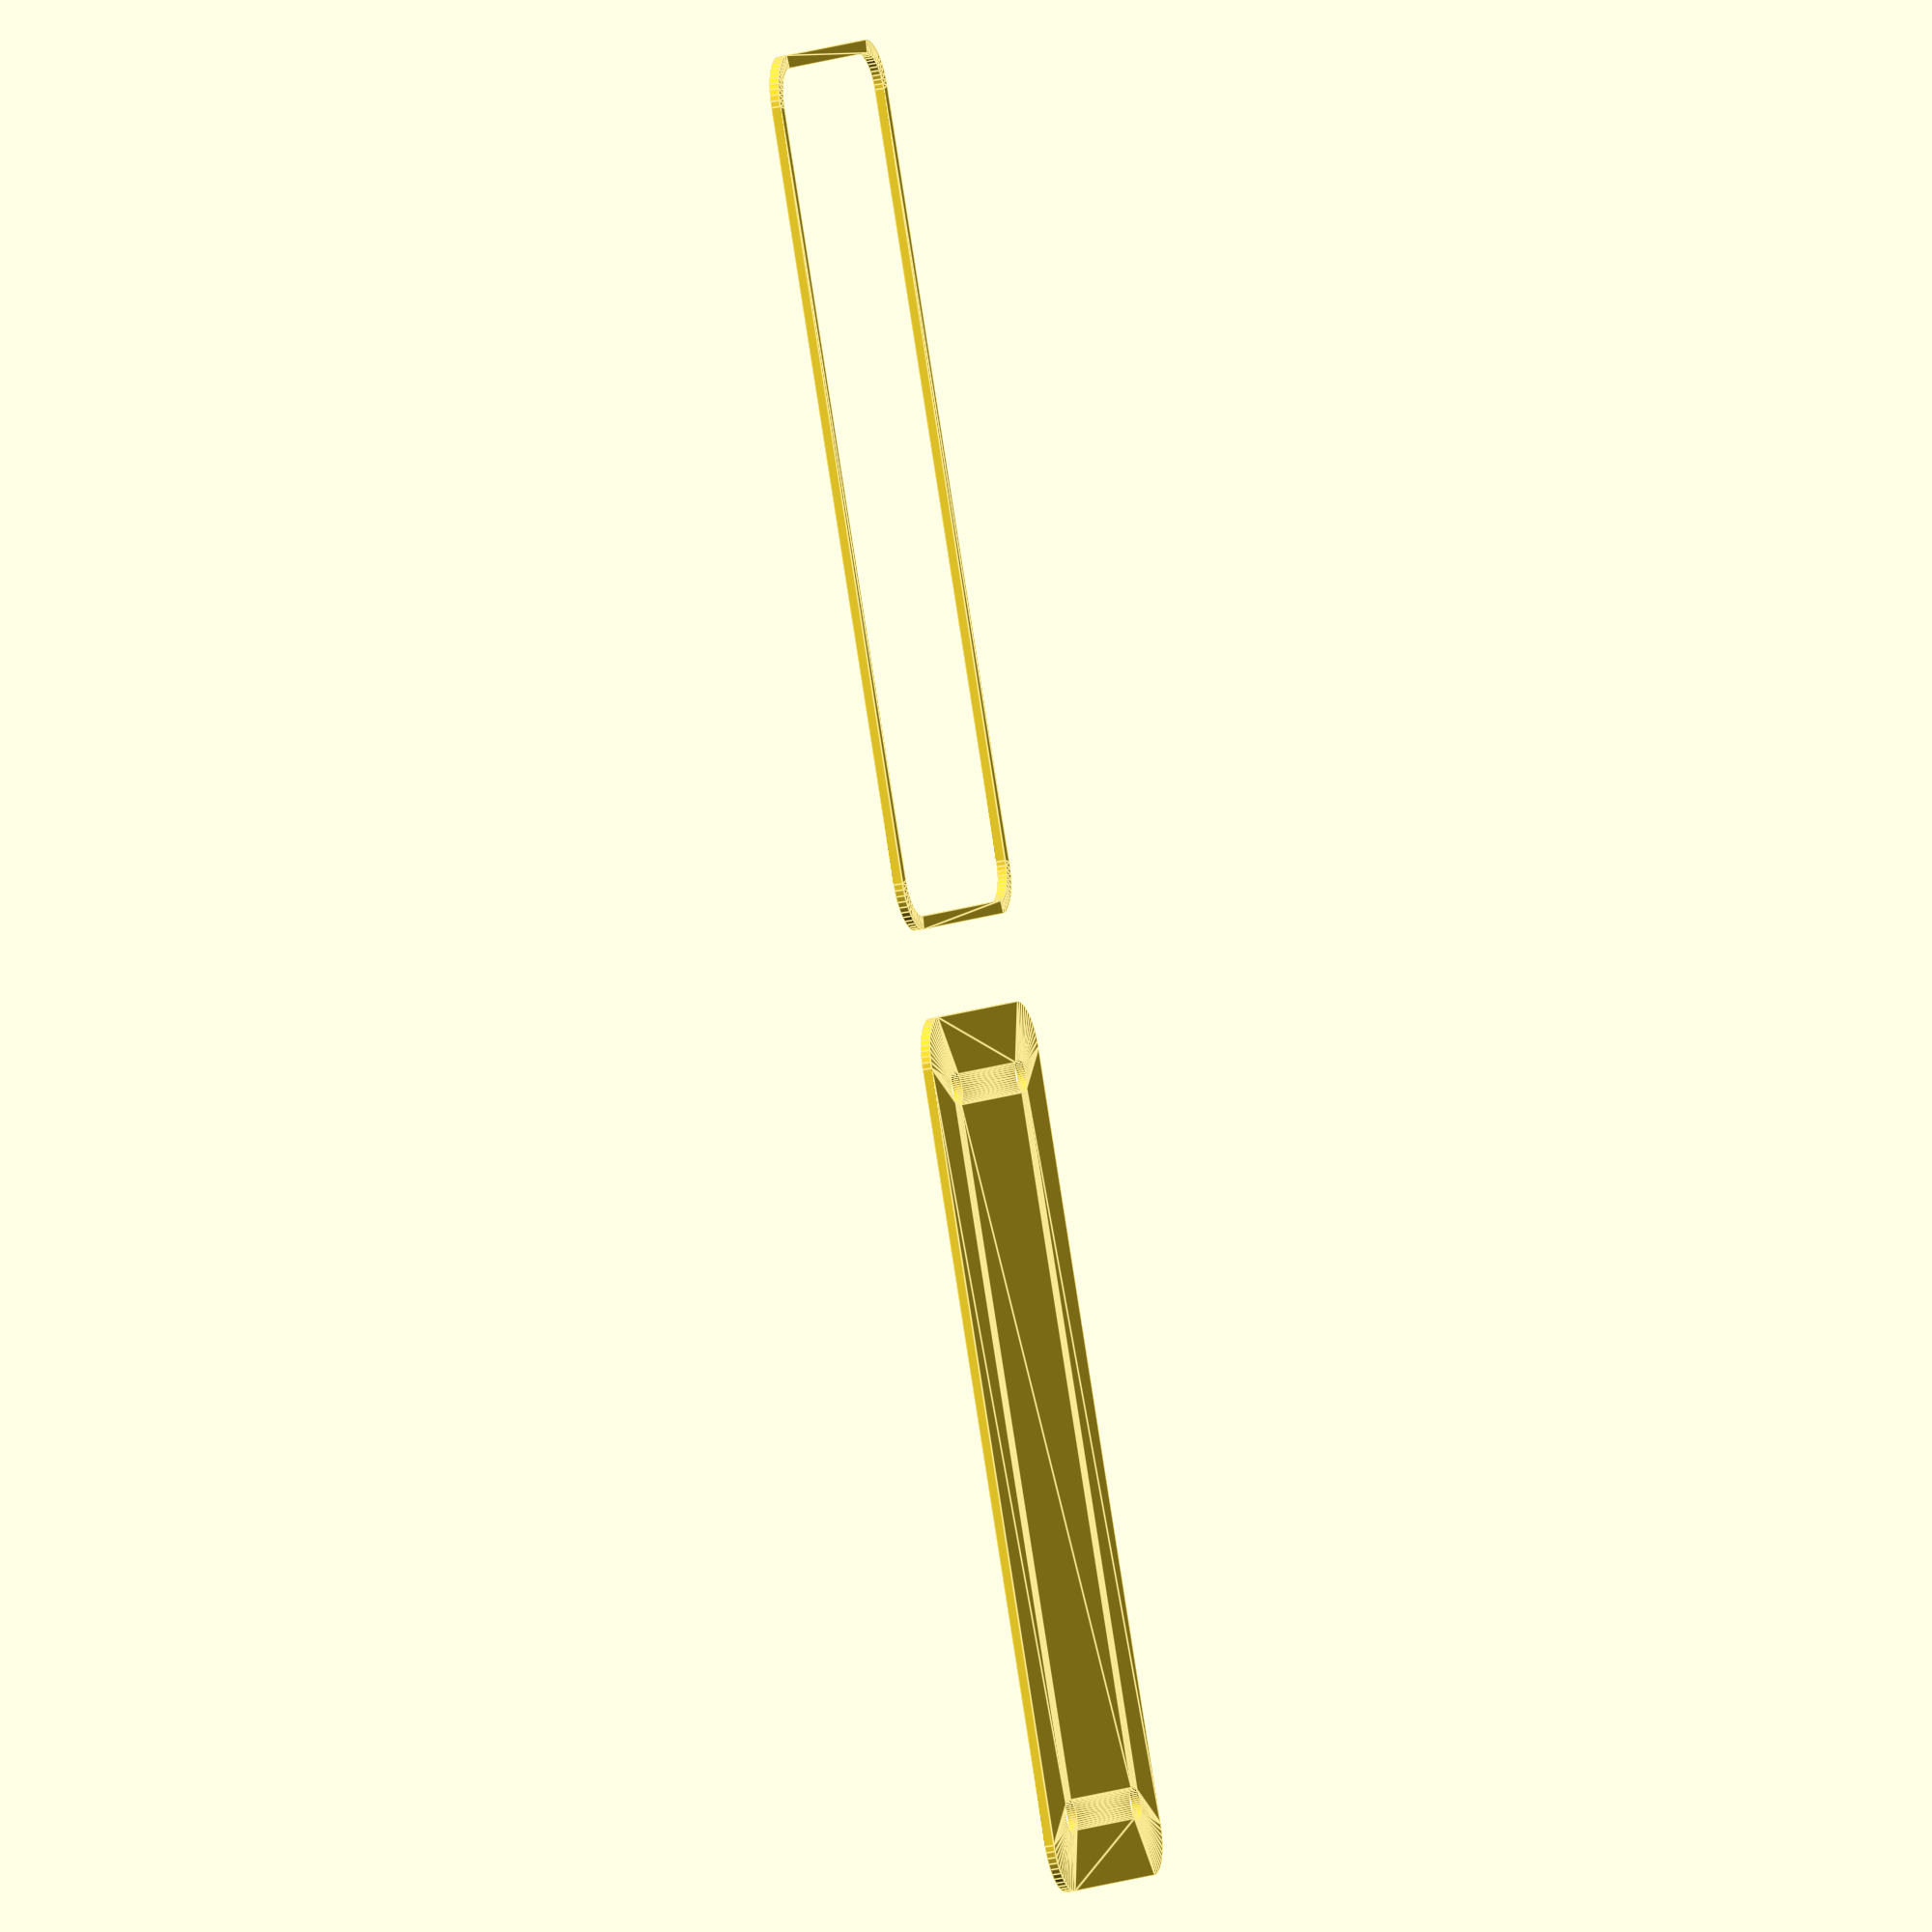
<openscad>
$fn = 50;


union() {
	translate(v = [0, 0, 0]) {
		projection() {
			intersection() {
				translate(v = [-500, -500, -3.0000000000]) {
					cube(size = [1000, 1000, 0.1000000000]);
				}
				difference() {
					union() {
						hull() {
							translate(v = [-13.7500000000, 40.0000000000, 0]) {
								cylinder(h = 9, r = 5);
							}
							translate(v = [13.7500000000, 40.0000000000, 0]) {
								cylinder(h = 9, r = 5);
							}
							translate(v = [-13.7500000000, -40.0000000000, 0]) {
								cylinder(h = 9, r = 5);
							}
							translate(v = [13.7500000000, -40.0000000000, 0]) {
								cylinder(h = 9, r = 5);
							}
						}
					}
					union() {
						translate(v = [-11.2500000000, -37.5000000000, 1]) {
							rotate(a = [0, 0, 0]) {
								difference() {
									union() {
										cylinder(h = 3, r = 2.9000000000);
										translate(v = [0, 0, -10.0000000000]) {
											cylinder(h = 10, r = 1.5000000000);
										}
										translate(v = [0, 0, -10.0000000000]) {
											cylinder(h = 10, r = 1.8000000000);
										}
										translate(v = [0, 0, -10.0000000000]) {
											cylinder(h = 10, r = 1.5000000000);
										}
									}
									union();
								}
							}
						}
						translate(v = [11.2500000000, -37.5000000000, 1]) {
							rotate(a = [0, 0, 0]) {
								difference() {
									union() {
										cylinder(h = 3, r = 2.9000000000);
										translate(v = [0, 0, -10.0000000000]) {
											cylinder(h = 10, r = 1.5000000000);
										}
										translate(v = [0, 0, -10.0000000000]) {
											cylinder(h = 10, r = 1.8000000000);
										}
										translate(v = [0, 0, -10.0000000000]) {
											cylinder(h = 10, r = 1.5000000000);
										}
									}
									union();
								}
							}
						}
						translate(v = [-11.2500000000, 37.5000000000, 1]) {
							rotate(a = [0, 0, 0]) {
								difference() {
									union() {
										cylinder(h = 3, r = 2.9000000000);
										translate(v = [0, 0, -10.0000000000]) {
											cylinder(h = 10, r = 1.5000000000);
										}
										translate(v = [0, 0, -10.0000000000]) {
											cylinder(h = 10, r = 1.8000000000);
										}
										translate(v = [0, 0, -10.0000000000]) {
											cylinder(h = 10, r = 1.5000000000);
										}
									}
									union();
								}
							}
						}
						translate(v = [11.2500000000, 37.5000000000, 1]) {
							rotate(a = [0, 0, 0]) {
								difference() {
									union() {
										cylinder(h = 3, r = 2.9000000000);
										translate(v = [0, 0, -10.0000000000]) {
											cylinder(h = 10, r = 1.5000000000);
										}
										translate(v = [0, 0, -10.0000000000]) {
											cylinder(h = 10, r = 1.8000000000);
										}
										translate(v = [0, 0, -10.0000000000]) {
											cylinder(h = 10, r = 1.5000000000);
										}
									}
									union();
								}
							}
						}
						translate(v = [0, 0, 1]) {
							hull() {
								union() {
									translate(v = [-13.5000000000, 39.7500000000, 4.7500000000]) {
										cylinder(h = 19.5000000000, r = 4.7500000000);
									}
									translate(v = [-13.5000000000, 39.7500000000, 4.7500000000]) {
										sphere(r = 4.7500000000);
									}
									translate(v = [-13.5000000000, 39.7500000000, 24.2500000000]) {
										sphere(r = 4.7500000000);
									}
								}
								union() {
									translate(v = [13.5000000000, 39.7500000000, 4.7500000000]) {
										cylinder(h = 19.5000000000, r = 4.7500000000);
									}
									translate(v = [13.5000000000, 39.7500000000, 4.7500000000]) {
										sphere(r = 4.7500000000);
									}
									translate(v = [13.5000000000, 39.7500000000, 24.2500000000]) {
										sphere(r = 4.7500000000);
									}
								}
								union() {
									translate(v = [-13.5000000000, -39.7500000000, 4.7500000000]) {
										cylinder(h = 19.5000000000, r = 4.7500000000);
									}
									translate(v = [-13.5000000000, -39.7500000000, 4.7500000000]) {
										sphere(r = 4.7500000000);
									}
									translate(v = [-13.5000000000, -39.7500000000, 24.2500000000]) {
										sphere(r = 4.7500000000);
									}
								}
								union() {
									translate(v = [13.5000000000, -39.7500000000, 4.7500000000]) {
										cylinder(h = 19.5000000000, r = 4.7500000000);
									}
									translate(v = [13.5000000000, -39.7500000000, 4.7500000000]) {
										sphere(r = 4.7500000000);
									}
									translate(v = [13.5000000000, -39.7500000000, 24.2500000000]) {
										sphere(r = 4.7500000000);
									}
								}
							}
						}
					}
				}
			}
		}
	}
	translate(v = [0, 99, 0]) {
		projection() {
			intersection() {
				translate(v = [-500, -500, 0.0000000000]) {
					cube(size = [1000, 1000, 0.1000000000]);
				}
				difference() {
					union() {
						hull() {
							translate(v = [-13.7500000000, 40.0000000000, 0]) {
								cylinder(h = 9, r = 5);
							}
							translate(v = [13.7500000000, 40.0000000000, 0]) {
								cylinder(h = 9, r = 5);
							}
							translate(v = [-13.7500000000, -40.0000000000, 0]) {
								cylinder(h = 9, r = 5);
							}
							translate(v = [13.7500000000, -40.0000000000, 0]) {
								cylinder(h = 9, r = 5);
							}
						}
					}
					union() {
						translate(v = [-11.2500000000, -37.5000000000, 1]) {
							rotate(a = [0, 0, 0]) {
								difference() {
									union() {
										cylinder(h = 3, r = 2.9000000000);
										translate(v = [0, 0, -10.0000000000]) {
											cylinder(h = 10, r = 1.5000000000);
										}
										translate(v = [0, 0, -10.0000000000]) {
											cylinder(h = 10, r = 1.8000000000);
										}
										translate(v = [0, 0, -10.0000000000]) {
											cylinder(h = 10, r = 1.5000000000);
										}
									}
									union();
								}
							}
						}
						translate(v = [11.2500000000, -37.5000000000, 1]) {
							rotate(a = [0, 0, 0]) {
								difference() {
									union() {
										cylinder(h = 3, r = 2.9000000000);
										translate(v = [0, 0, -10.0000000000]) {
											cylinder(h = 10, r = 1.5000000000);
										}
										translate(v = [0, 0, -10.0000000000]) {
											cylinder(h = 10, r = 1.8000000000);
										}
										translate(v = [0, 0, -10.0000000000]) {
											cylinder(h = 10, r = 1.5000000000);
										}
									}
									union();
								}
							}
						}
						translate(v = [-11.2500000000, 37.5000000000, 1]) {
							rotate(a = [0, 0, 0]) {
								difference() {
									union() {
										cylinder(h = 3, r = 2.9000000000);
										translate(v = [0, 0, -10.0000000000]) {
											cylinder(h = 10, r = 1.5000000000);
										}
										translate(v = [0, 0, -10.0000000000]) {
											cylinder(h = 10, r = 1.8000000000);
										}
										translate(v = [0, 0, -10.0000000000]) {
											cylinder(h = 10, r = 1.5000000000);
										}
									}
									union();
								}
							}
						}
						translate(v = [11.2500000000, 37.5000000000, 1]) {
							rotate(a = [0, 0, 0]) {
								difference() {
									union() {
										cylinder(h = 3, r = 2.9000000000);
										translate(v = [0, 0, -10.0000000000]) {
											cylinder(h = 10, r = 1.5000000000);
										}
										translate(v = [0, 0, -10.0000000000]) {
											cylinder(h = 10, r = 1.8000000000);
										}
										translate(v = [0, 0, -10.0000000000]) {
											cylinder(h = 10, r = 1.5000000000);
										}
									}
									union();
								}
							}
						}
						translate(v = [0, 0, 1]) {
							hull() {
								union() {
									translate(v = [-13.5000000000, 39.7500000000, 4.7500000000]) {
										cylinder(h = 19.5000000000, r = 4.7500000000);
									}
									translate(v = [-13.5000000000, 39.7500000000, 4.7500000000]) {
										sphere(r = 4.7500000000);
									}
									translate(v = [-13.5000000000, 39.7500000000, 24.2500000000]) {
										sphere(r = 4.7500000000);
									}
								}
								union() {
									translate(v = [13.5000000000, 39.7500000000, 4.7500000000]) {
										cylinder(h = 19.5000000000, r = 4.7500000000);
									}
									translate(v = [13.5000000000, 39.7500000000, 4.7500000000]) {
										sphere(r = 4.7500000000);
									}
									translate(v = [13.5000000000, 39.7500000000, 24.2500000000]) {
										sphere(r = 4.7500000000);
									}
								}
								union() {
									translate(v = [-13.5000000000, -39.7500000000, 4.7500000000]) {
										cylinder(h = 19.5000000000, r = 4.7500000000);
									}
									translate(v = [-13.5000000000, -39.7500000000, 4.7500000000]) {
										sphere(r = 4.7500000000);
									}
									translate(v = [-13.5000000000, -39.7500000000, 24.2500000000]) {
										sphere(r = 4.7500000000);
									}
								}
								union() {
									translate(v = [13.5000000000, -39.7500000000, 4.7500000000]) {
										cylinder(h = 19.5000000000, r = 4.7500000000);
									}
									translate(v = [13.5000000000, -39.7500000000, 4.7500000000]) {
										sphere(r = 4.7500000000);
									}
									translate(v = [13.5000000000, -39.7500000000, 24.2500000000]) {
										sphere(r = 4.7500000000);
									}
								}
							}
						}
					}
				}
			}
		}
	}
	translate(v = [0, 198, 0]) {
		projection() {
			intersection() {
				translate(v = [-500, -500, 3.0000000000]) {
					cube(size = [1000, 1000, 0.1000000000]);
				}
				difference() {
					union() {
						hull() {
							translate(v = [-13.7500000000, 40.0000000000, 0]) {
								cylinder(h = 9, r = 5);
							}
							translate(v = [13.7500000000, 40.0000000000, 0]) {
								cylinder(h = 9, r = 5);
							}
							translate(v = [-13.7500000000, -40.0000000000, 0]) {
								cylinder(h = 9, r = 5);
							}
							translate(v = [13.7500000000, -40.0000000000, 0]) {
								cylinder(h = 9, r = 5);
							}
						}
					}
					union() {
						translate(v = [-11.2500000000, -37.5000000000, 1]) {
							rotate(a = [0, 0, 0]) {
								difference() {
									union() {
										cylinder(h = 3, r = 2.9000000000);
										translate(v = [0, 0, -10.0000000000]) {
											cylinder(h = 10, r = 1.5000000000);
										}
										translate(v = [0, 0, -10.0000000000]) {
											cylinder(h = 10, r = 1.8000000000);
										}
										translate(v = [0, 0, -10.0000000000]) {
											cylinder(h = 10, r = 1.5000000000);
										}
									}
									union();
								}
							}
						}
						translate(v = [11.2500000000, -37.5000000000, 1]) {
							rotate(a = [0, 0, 0]) {
								difference() {
									union() {
										cylinder(h = 3, r = 2.9000000000);
										translate(v = [0, 0, -10.0000000000]) {
											cylinder(h = 10, r = 1.5000000000);
										}
										translate(v = [0, 0, -10.0000000000]) {
											cylinder(h = 10, r = 1.8000000000);
										}
										translate(v = [0, 0, -10.0000000000]) {
											cylinder(h = 10, r = 1.5000000000);
										}
									}
									union();
								}
							}
						}
						translate(v = [-11.2500000000, 37.5000000000, 1]) {
							rotate(a = [0, 0, 0]) {
								difference() {
									union() {
										cylinder(h = 3, r = 2.9000000000);
										translate(v = [0, 0, -10.0000000000]) {
											cylinder(h = 10, r = 1.5000000000);
										}
										translate(v = [0, 0, -10.0000000000]) {
											cylinder(h = 10, r = 1.8000000000);
										}
										translate(v = [0, 0, -10.0000000000]) {
											cylinder(h = 10, r = 1.5000000000);
										}
									}
									union();
								}
							}
						}
						translate(v = [11.2500000000, 37.5000000000, 1]) {
							rotate(a = [0, 0, 0]) {
								difference() {
									union() {
										cylinder(h = 3, r = 2.9000000000);
										translate(v = [0, 0, -10.0000000000]) {
											cylinder(h = 10, r = 1.5000000000);
										}
										translate(v = [0, 0, -10.0000000000]) {
											cylinder(h = 10, r = 1.8000000000);
										}
										translate(v = [0, 0, -10.0000000000]) {
											cylinder(h = 10, r = 1.5000000000);
										}
									}
									union();
								}
							}
						}
						translate(v = [0, 0, 1]) {
							hull() {
								union() {
									translate(v = [-13.5000000000, 39.7500000000, 4.7500000000]) {
										cylinder(h = 19.5000000000, r = 4.7500000000);
									}
									translate(v = [-13.5000000000, 39.7500000000, 4.7500000000]) {
										sphere(r = 4.7500000000);
									}
									translate(v = [-13.5000000000, 39.7500000000, 24.2500000000]) {
										sphere(r = 4.7500000000);
									}
								}
								union() {
									translate(v = [13.5000000000, 39.7500000000, 4.7500000000]) {
										cylinder(h = 19.5000000000, r = 4.7500000000);
									}
									translate(v = [13.5000000000, 39.7500000000, 4.7500000000]) {
										sphere(r = 4.7500000000);
									}
									translate(v = [13.5000000000, 39.7500000000, 24.2500000000]) {
										sphere(r = 4.7500000000);
									}
								}
								union() {
									translate(v = [-13.5000000000, -39.7500000000, 4.7500000000]) {
										cylinder(h = 19.5000000000, r = 4.7500000000);
									}
									translate(v = [-13.5000000000, -39.7500000000, 4.7500000000]) {
										sphere(r = 4.7500000000);
									}
									translate(v = [-13.5000000000, -39.7500000000, 24.2500000000]) {
										sphere(r = 4.7500000000);
									}
								}
								union() {
									translate(v = [13.5000000000, -39.7500000000, 4.7500000000]) {
										cylinder(h = 19.5000000000, r = 4.7500000000);
									}
									translate(v = [13.5000000000, -39.7500000000, 4.7500000000]) {
										sphere(r = 4.7500000000);
									}
									translate(v = [13.5000000000, -39.7500000000, 24.2500000000]) {
										sphere(r = 4.7500000000);
									}
								}
							}
						}
					}
				}
			}
		}
	}
}
</openscad>
<views>
elev=206.1 azim=151.8 roll=250.8 proj=o view=edges
</views>
